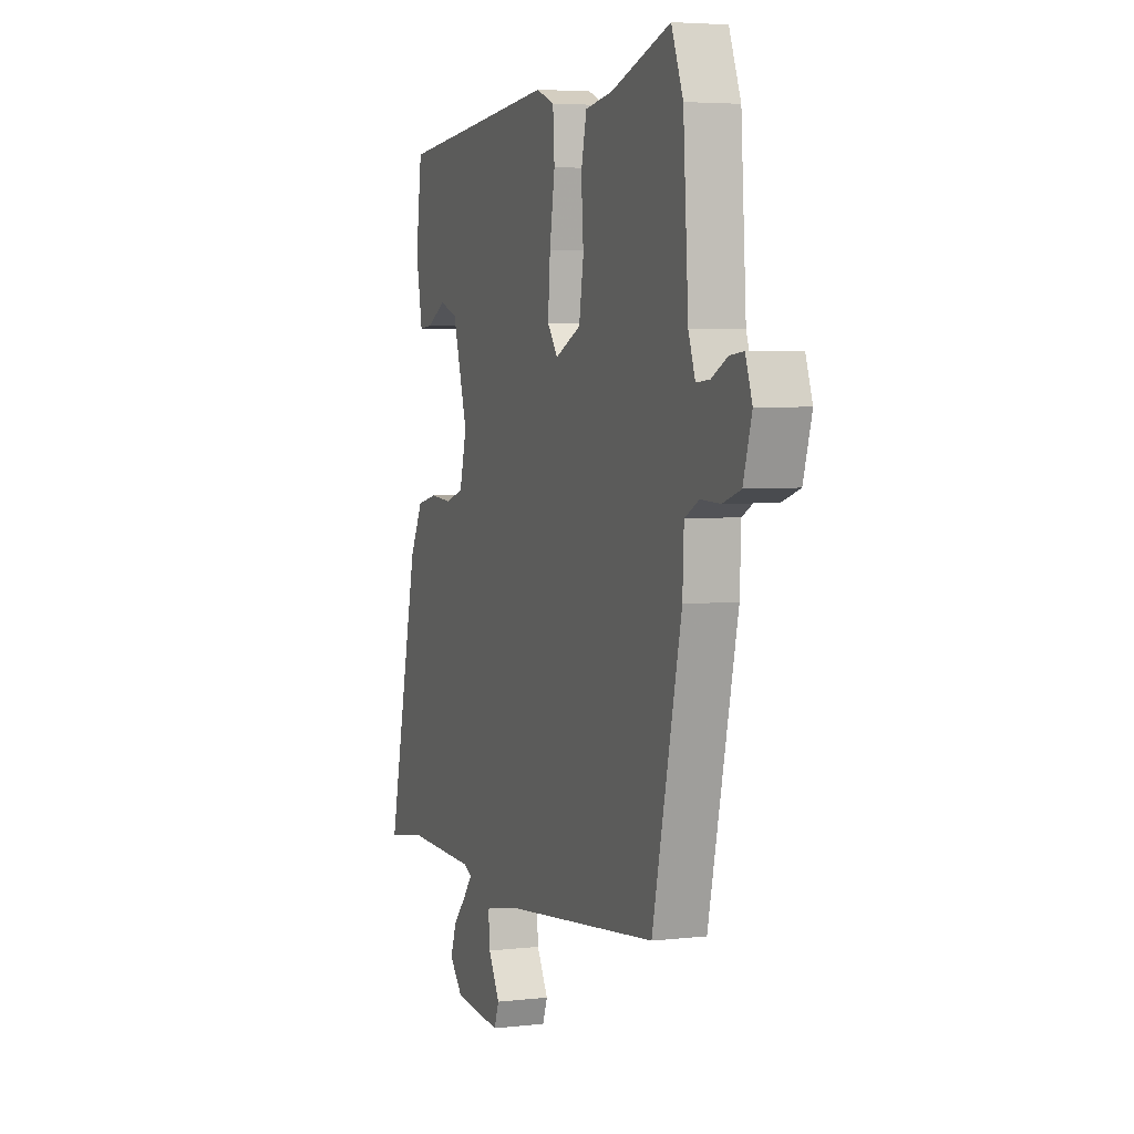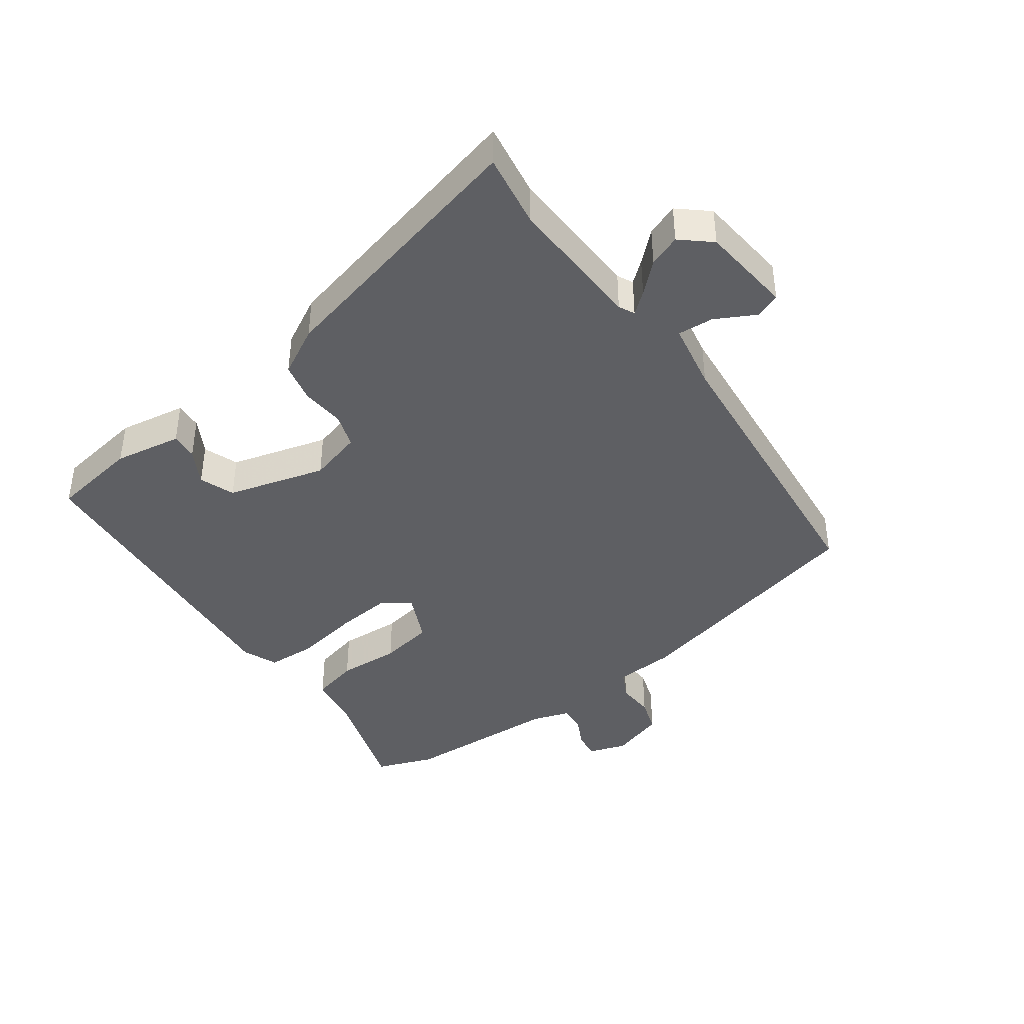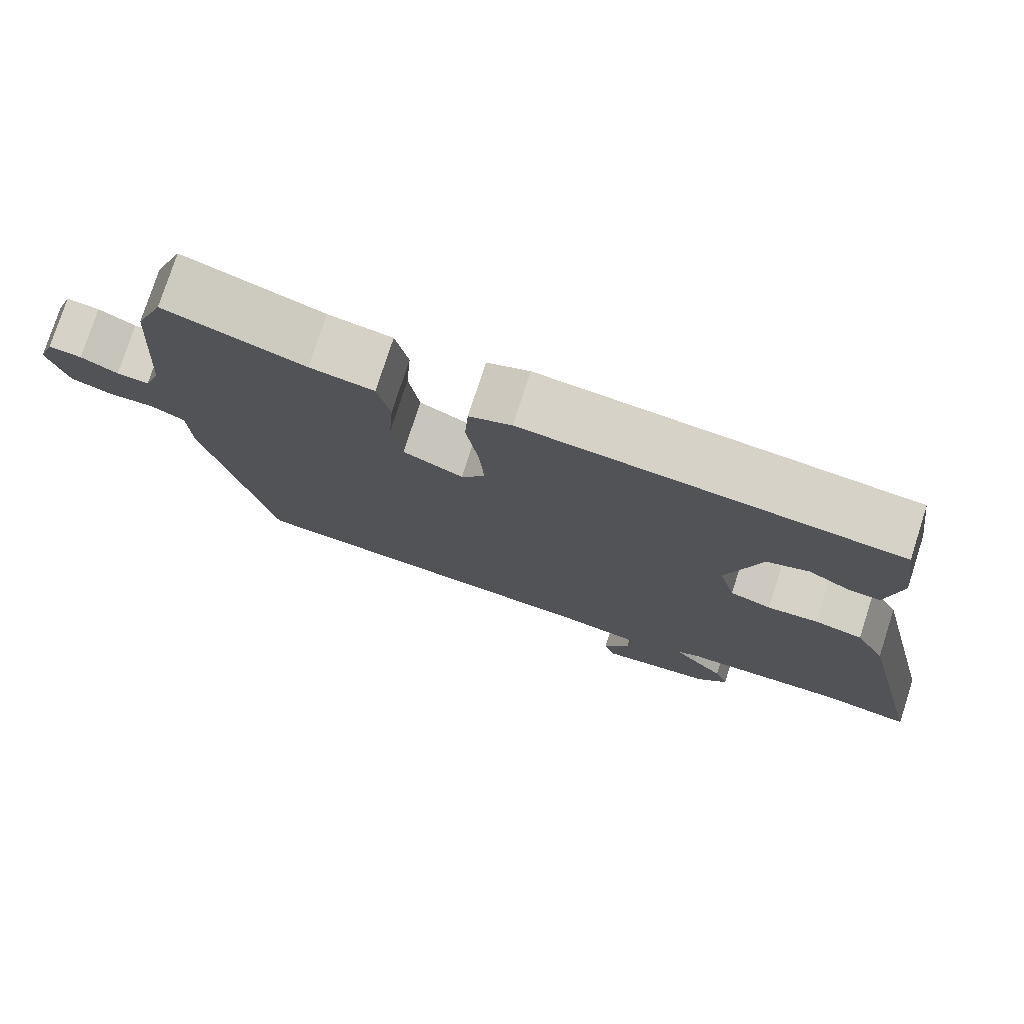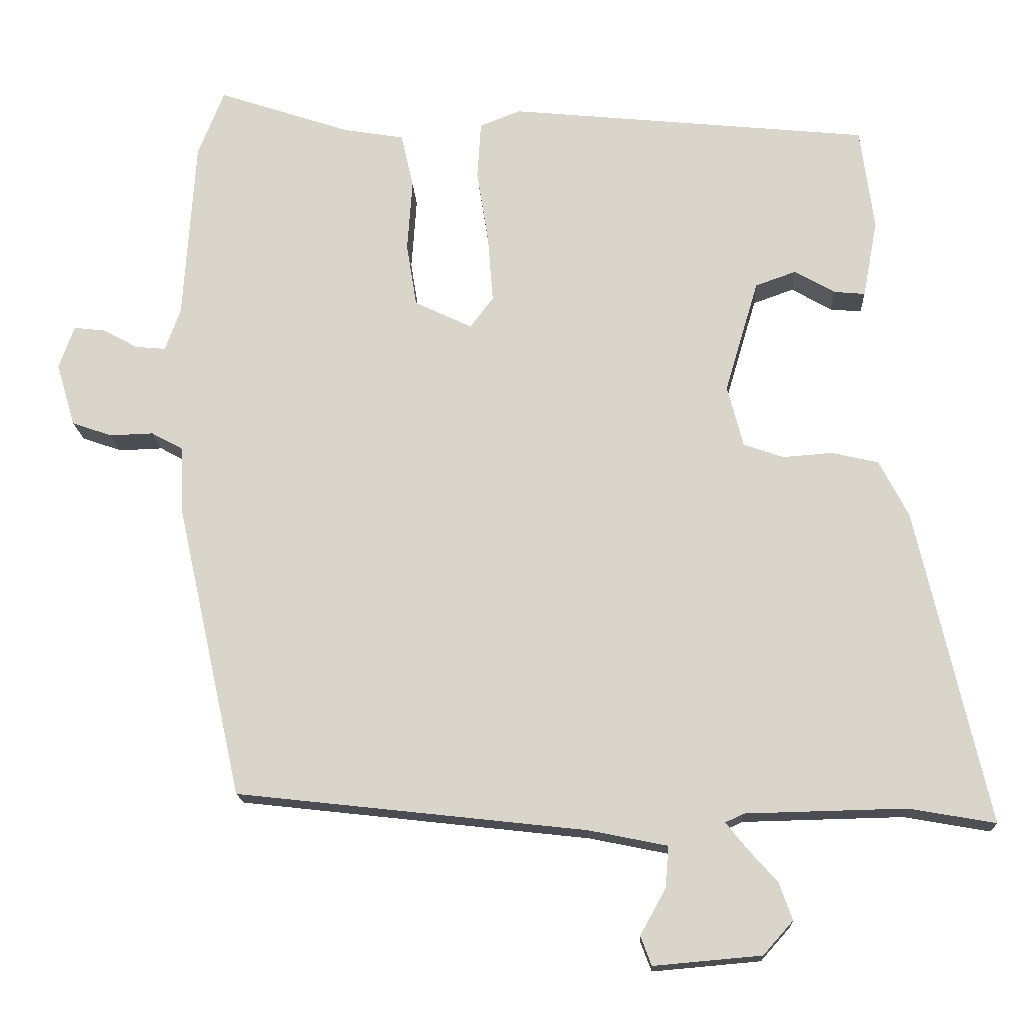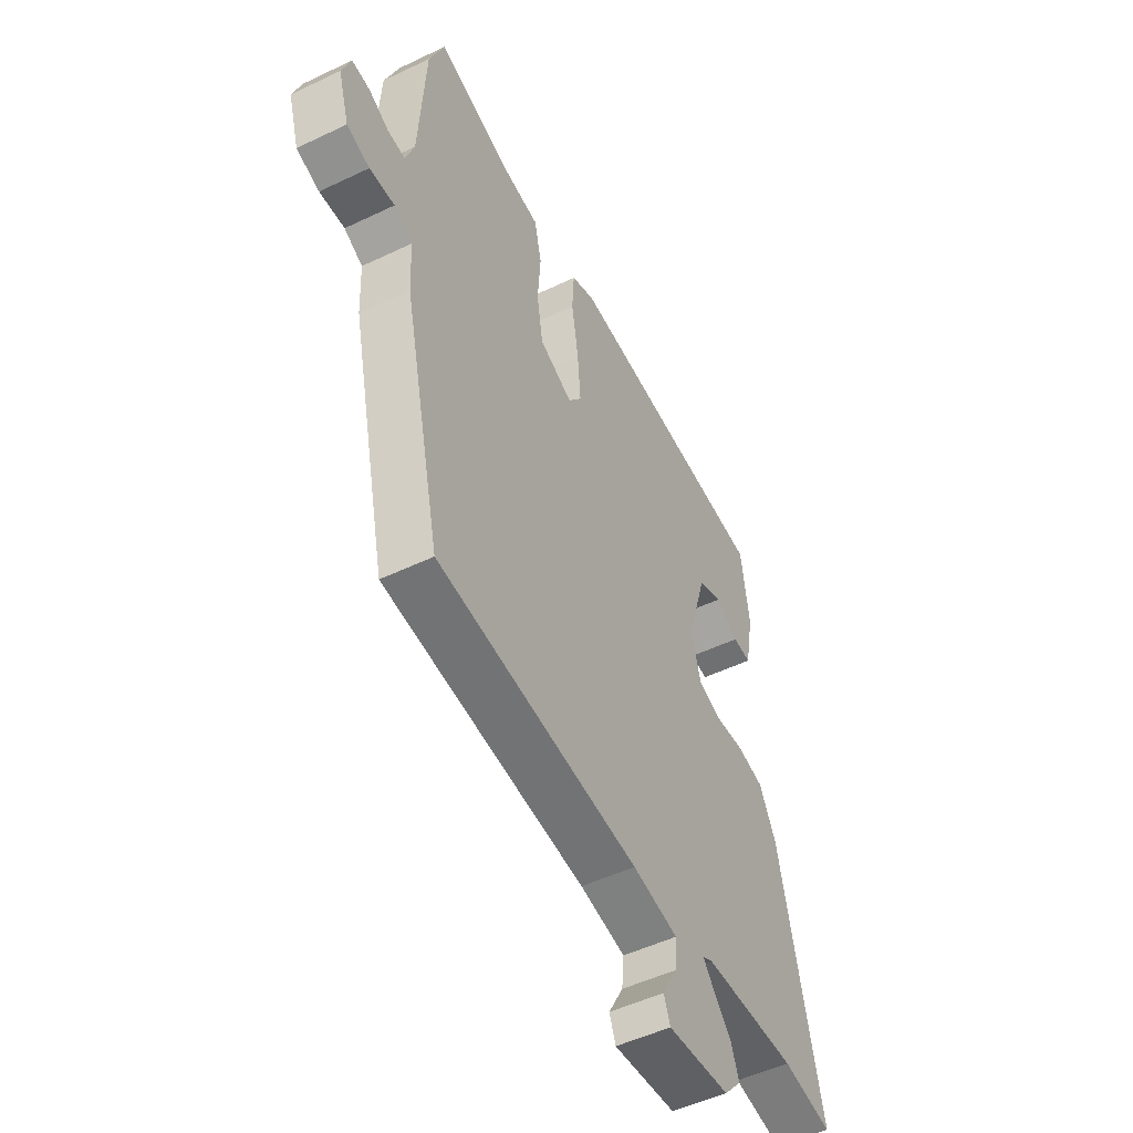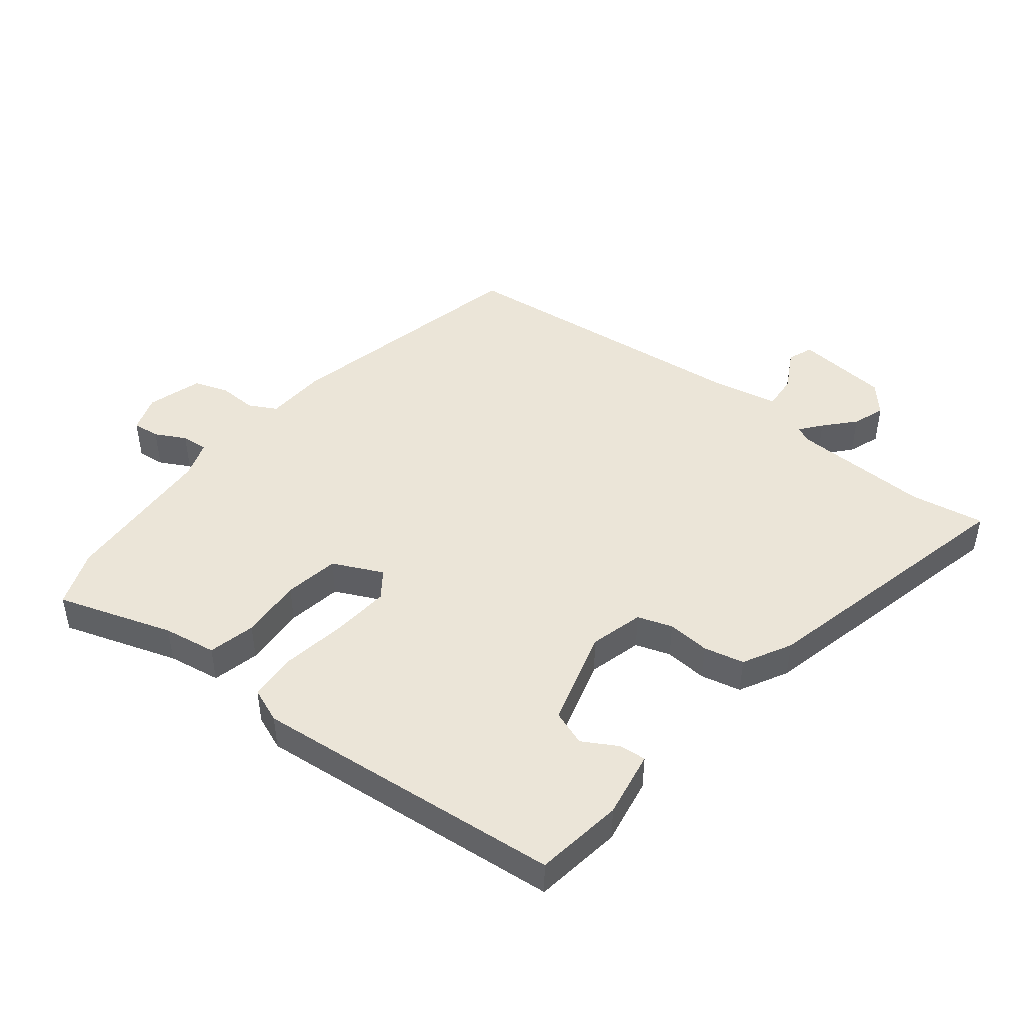
<metadata>
{"format":"obj","ext":"obj","renderer":"f3d","projection":"perspective","resolution":1024,"background":"white","views":[{"elev":4.6,"azim":-110.4,"up":"+Z"},{"elev":-41.2,"azim":126.8,"up":"+Y"},{"elev":76.8,"azim":17.8,"up":"+Z"},{"elev":-16.4,"azim":2.9,"up":"+Z"},{"elev":-50.5,"azim":-62.3,"up":"+Z"},{"elev":46.0,"azim":38.8,"up":"+Y"}]}
</metadata>
<code>
v -0.505 0.07 0.487
v -0.469 0.07 0.578
v -0.287 0.07 0.517
v -0.203 0.07 0.503
v -0.186 0.07 0.428
v -0.193 0.07 0.329
v -0.179 0.07 0.242
v -0.1 0.07 0.204
v -0.068 0.07 0.247
v -0.075 0.07 0.338
v -0.091 0.07 0.44
v -0.086 0.07 0.519
v -0.03 0.07 0.541
v 0.466 0.07 0.491
v 0.485 0.07 0.35
v 0.465 0.07 0.243
v 0.422 0.07 0.247
v 0.367 0.07 0.279
v 0.311 0.07 0.259
v 0.265 0.07 0.104
v 0.287 0.07 0.019
v 0.342 0.07 0
v 0.41 0.07 0.005
v 0.474 0.07 -0.01
v 0.514 0.07 -0.087
v 0.612 0.07 -0.52
v 0.494 0.07 -0.499
v 0.273 0.07 -0.504
v 0.248 0.07 -0.516
v 0.275 0.07 -0.55
v 0.317 0.07 -0.597
v 0.335 0.07 -0.648
v 0.294 0.07 -0.694
v 0.146 0.07 -0.707
v 0.131 0.07 -0.667
v 0.166 0.07 -0.604
v 0.171 0.07 -0.547
v 0.063 0.07 -0.525
v -0.418 0.07 -0.471
v -0.507 0.07 -0.07
v -0.511 0.07 0.026
v -0.555 0.07 0.05
v -0.615 0.07 0.048
v -0.67 0.07 0.067
v -0.696 0.07 0.154
v -0.675 0.07 0.213
v -0.632 0.07 0.208
v -0.584 0.07 0.182
v -0.542 0.07 0.178
v -0.521 0.07 0.237
v -0.505 0 0.487
v -0.469 0 0.578
v -0.287 0 0.517
v -0.203 0 0.503
v -0.186 0 0.428
v -0.193 0 0.329
v -0.179 0 0.242
v -0.1 0 0.204
v -0.068 0 0.247
v -0.075 0 0.338
v -0.091 0 0.44
v -0.086 0 0.519
v -0.03 0 0.541
v 0.466 0 0.491
v 0.485 0 0.35
v 0.465 0 0.243
v 0.422 0 0.247
v 0.367 0 0.279
v 0.311 0 0.259
v 0.265 0 0.104
v 0.287 0 0.019
v 0.342 0 0
v 0.41 0 0.005
v 0.474 0 -0.01
v 0.514 0 -0.087
v 0.612 0 -0.52
v 0.494 0 -0.499
v 0.273 0 -0.504
v 0.248 0 -0.516
v 0.275 0 -0.55
v 0.317 0 -0.597
v 0.335 0 -0.648
v 0.294 0 -0.694
v 0.146 0 -0.707
v 0.131 0 -0.667
v 0.166 0 -0.604
v 0.171 0 -0.547
v 0.063 0 -0.525
v -0.418 0 -0.471
v -0.507 0 -0.07
v -0.511 0 0.026
v -0.555 0 0.05
v -0.615 0 0.048
v -0.67 0 0.067
v -0.696 0 0.154
v -0.675 0 0.213
v -0.632 0 0.208
v -0.584 0 0.182
v -0.542 0 0.178
v -0.521 0 0.237
f 45 46 47 48
f 45 48 49
f 42 43 44 45
f 41 42 45 49
f 38 39 40 41
f 37 38 41 49
f 33 34 35 36
f 33 36 37
f 30 31 32 33
f 29 30 33 37
f 28 29 37 49
f 24 25 26 27
f 22 23 24 27
f 21 22 27 28
f 20 21 28 49
f 15 16 17 18
f 15 18 19
f 14 15 19
f 13 14 19
f 10 11 12 13
f 9 10 13 19
f 8 9 19 20
f 3 4 5 6
f 3 6 7
f 50 1 2 3
f 50 3 7
f 8 20 49 50
f 7 8 50
f 98 97 96 95
f 99 98 95
f 95 94 93 92
f 99 95 92 91
f 91 90 89 88
f 99 91 88 87
f 86 85 84 83
f 87 86 83
f 83 82 81 80
f 87 83 80 79
f 99 87 79 78
f 77 76 75 74
f 77 74 73 72
f 78 77 72 71
f 99 78 71 70
f 68 67 66 65
f 69 68 65
f 69 65 64
f 69 64 63
f 63 62 61 60
f 69 63 60 59
f 70 69 59 58
f 56 55 54 53
f 57 56 53
f 53 52 51 100
f 57 53 100
f 100 99 70 58
f 100 58 57
f 1 51 52 2
f 2 52 53 3
f 3 53 54 4
f 4 54 55 5
f 5 55 56 6
f 6 56 57 7
f 7 57 58 8
f 8 58 59 9
f 9 59 60 10
f 10 60 61 11
f 11 61 62 12
f 12 62 63 13
f 13 63 64 14
f 14 64 65 15
f 15 65 66 16
f 16 66 67 17
f 17 67 68 18
f 18 68 69 19
f 19 69 70 20
f 20 70 71 21
f 21 71 72 22
f 22 72 73 23
f 23 73 74 24
f 24 74 75 25
f 25 75 76 26
f 26 76 77 27
f 27 77 78 28
f 28 78 79 29
f 29 79 80 30
f 30 80 81 31
f 31 81 82 32
f 32 82 83 33
f 33 83 84 34
f 34 84 85 35
f 35 85 86 36
f 36 86 87 37
f 37 87 88 38
f 38 88 89 39
f 39 89 90 40
f 40 90 91 41
f 41 91 92 42
f 42 92 93 43
f 43 93 94 44
f 44 94 95 45
f 45 95 96 46
f 46 96 97 47
f 47 97 98 48
f 48 98 99 49
f 49 99 100 50
f 50 100 51 1

</code>
